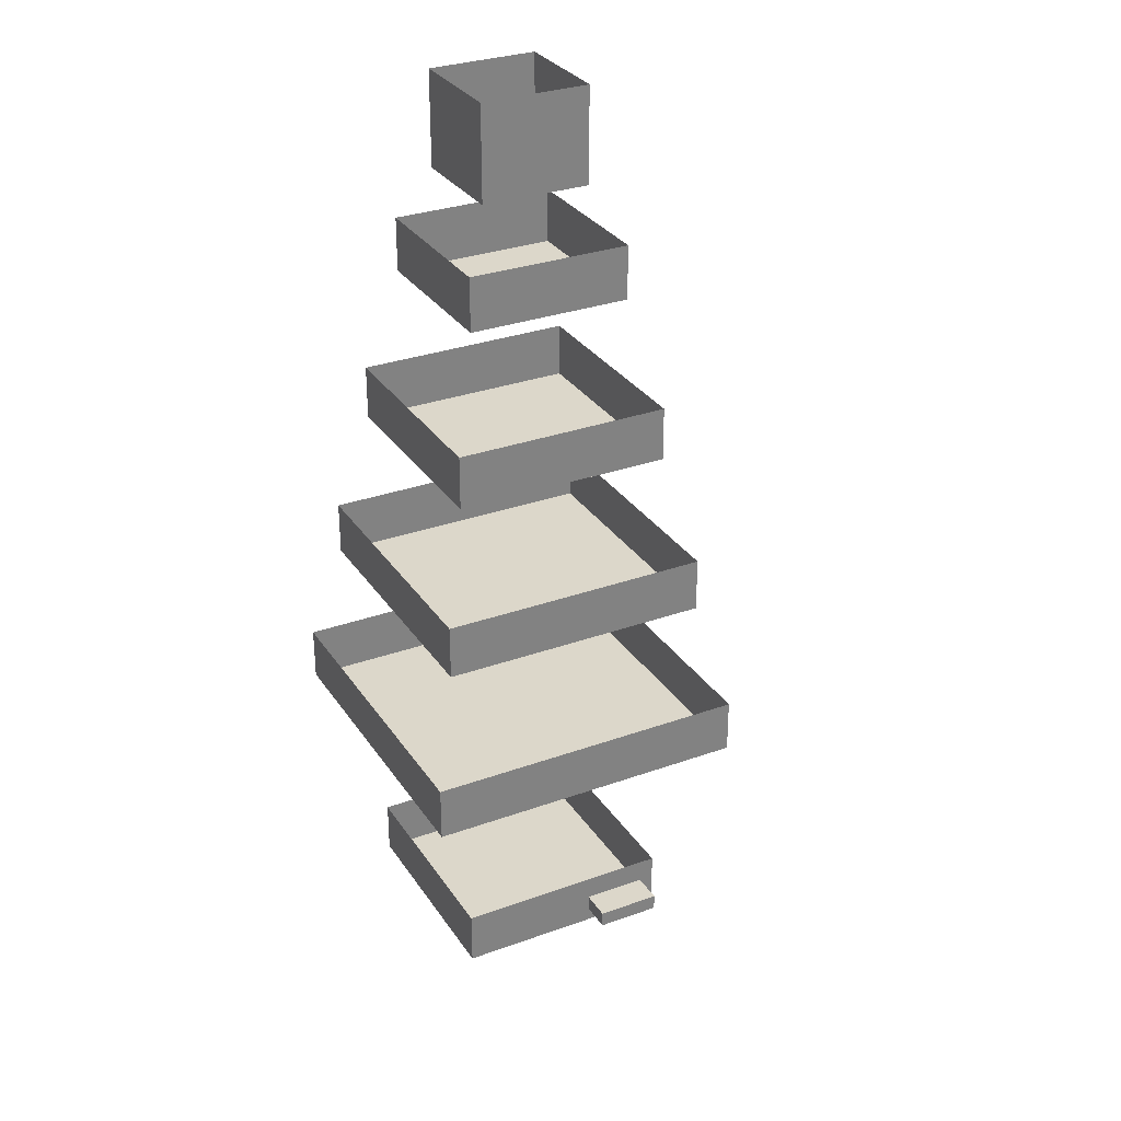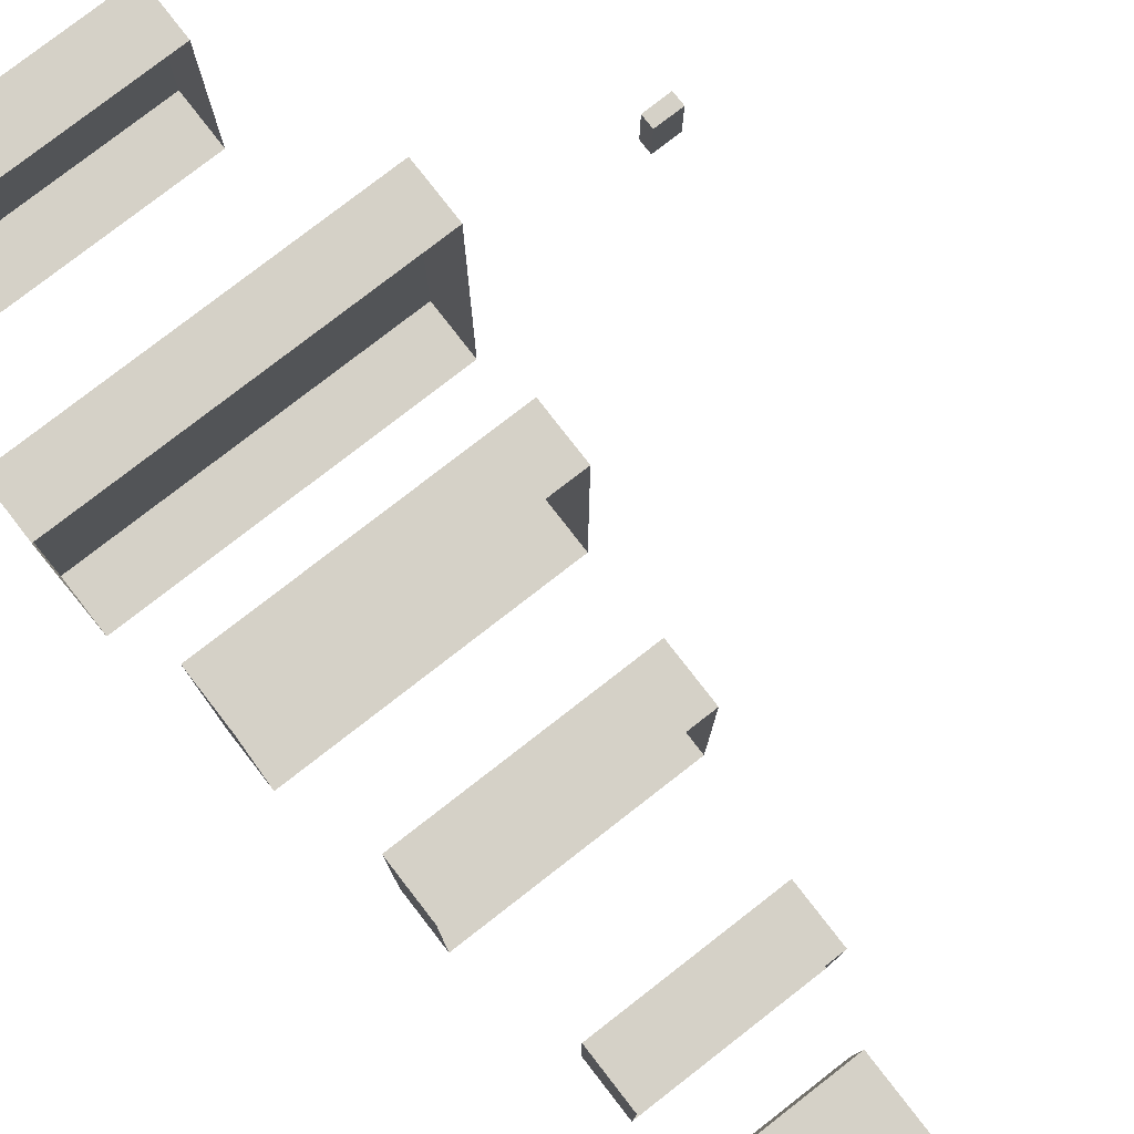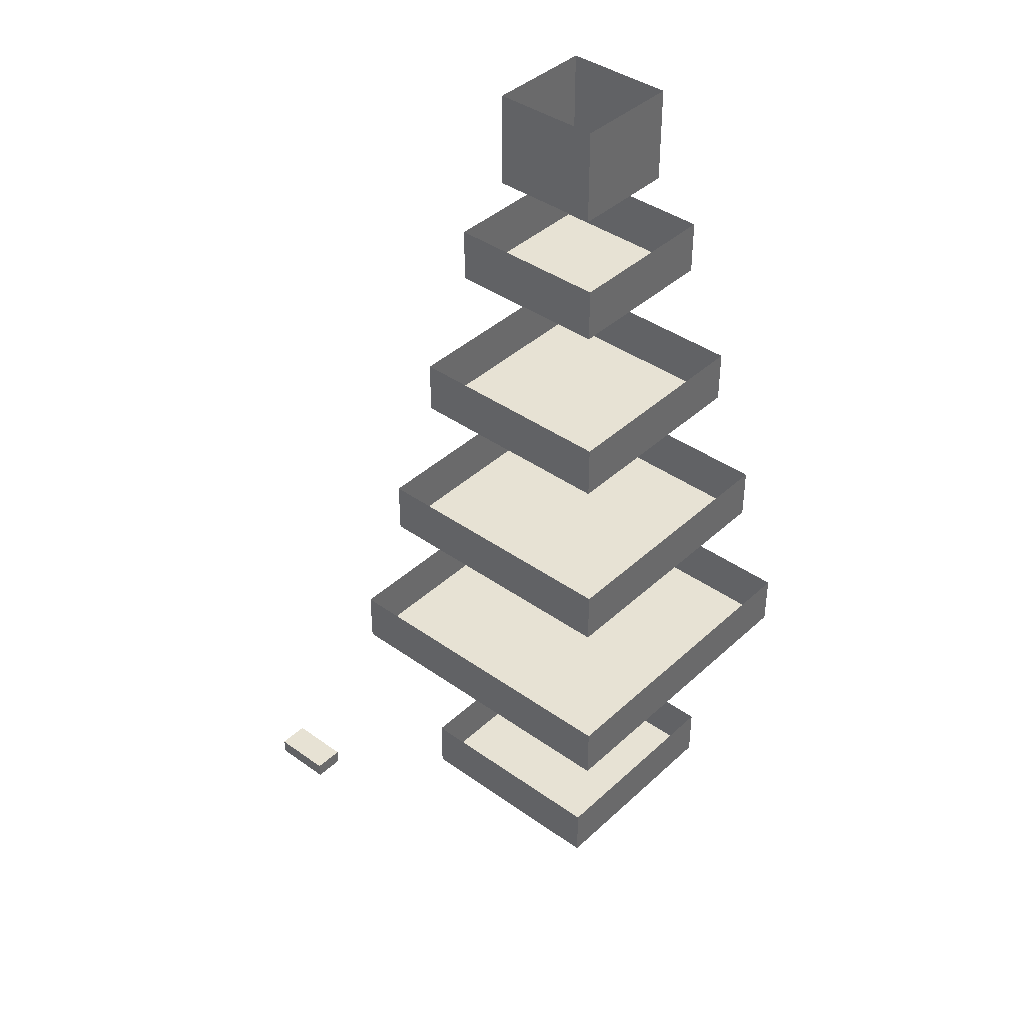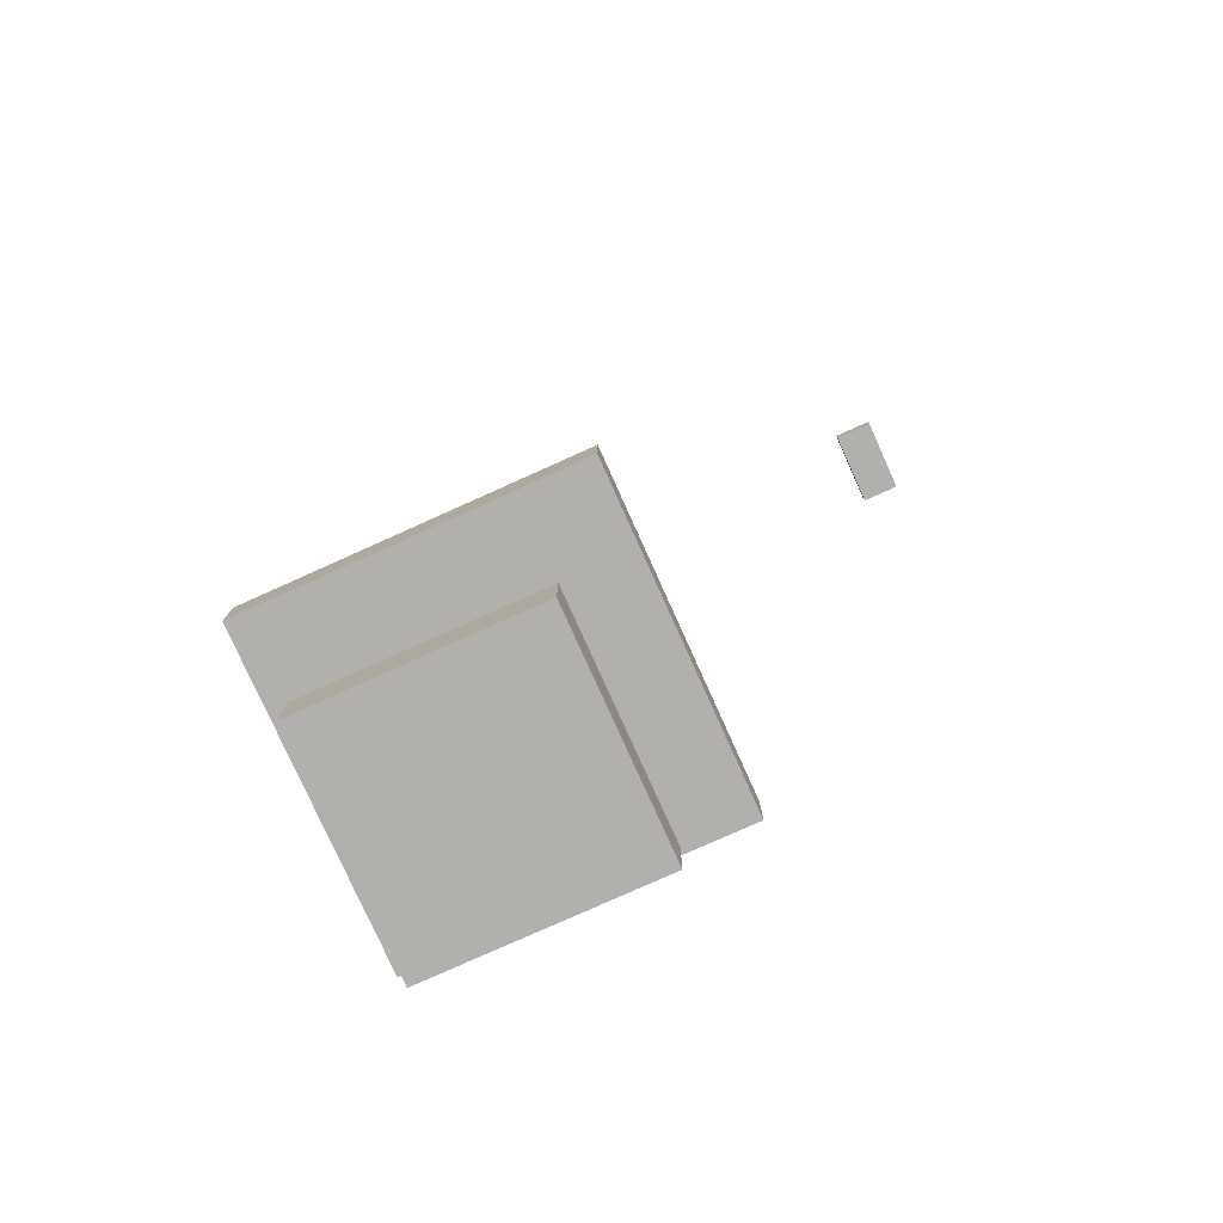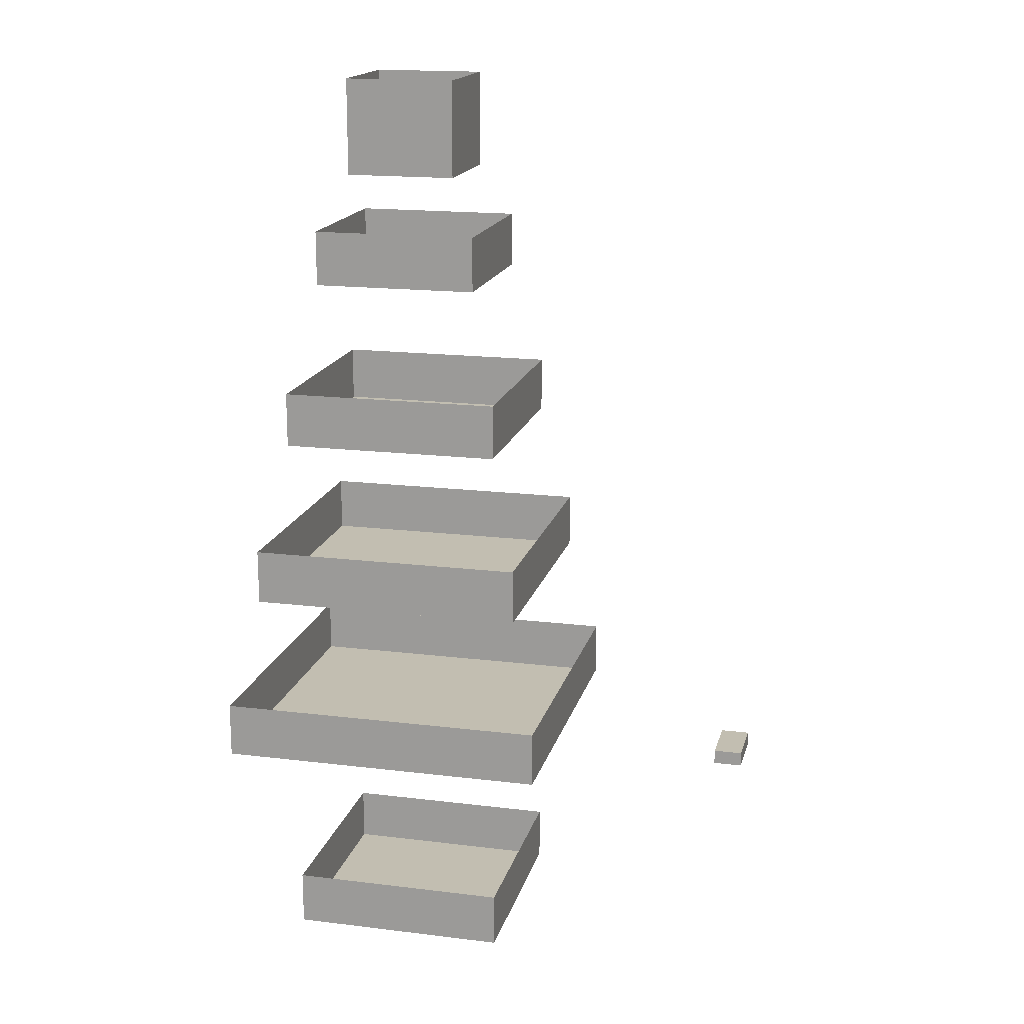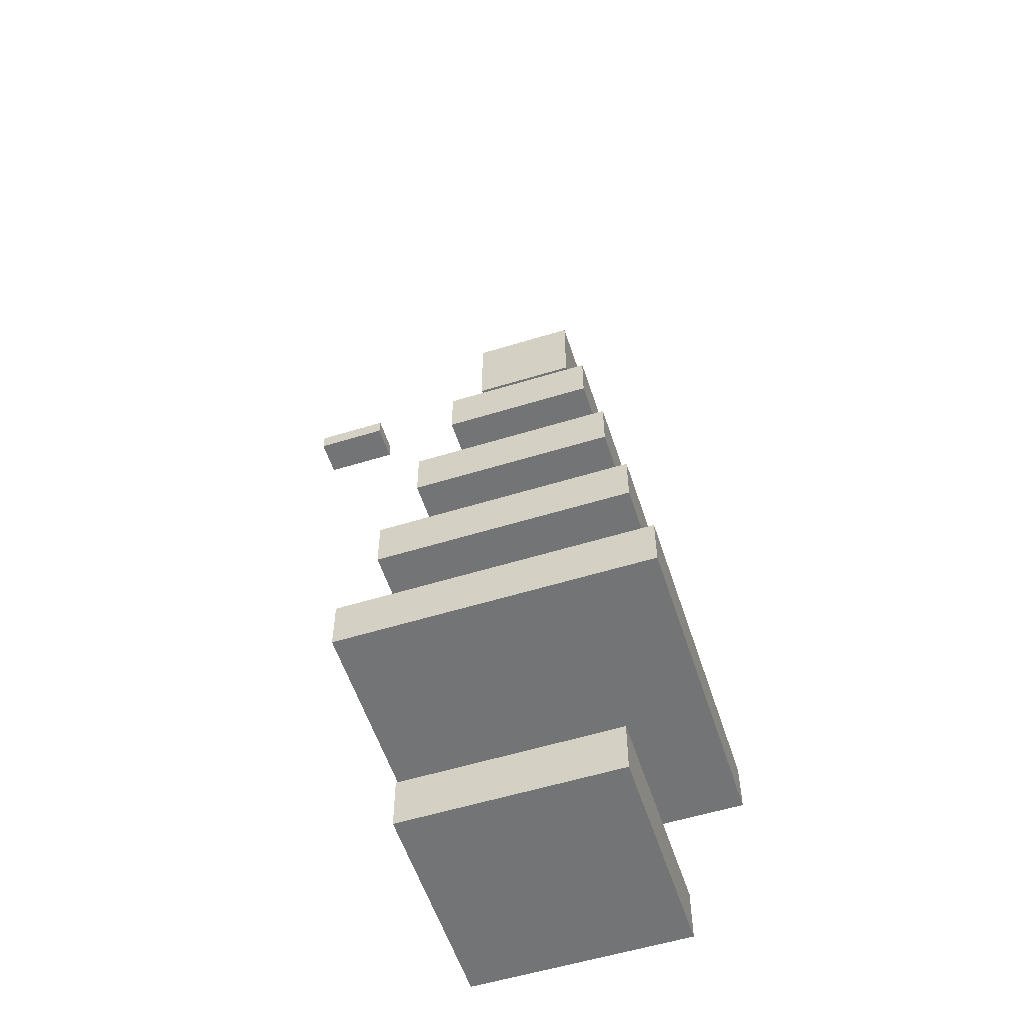
<metadata>
{"format":"obj","ext":"obj","renderer":"f3d","projection":"perspective","resolution":1024,"background":"white","views":[{"elev":30.4,"azim":-117.6,"up":"+Y"},{"elev":78.9,"azim":142.2,"up":"+Z"},{"elev":40.0,"azim":-48.6,"up":"+Y"},{"elev":-78.6,"azim":-155.8,"up":"+Y"},{"elev":17.1,"azim":-166.2,"up":"+Y"},{"elev":-56.1,"azim":-72.1,"up":"+Y"}]}
</metadata>
<code>
o Plane.001
v -10 12 10
v 10 12 10
v -10 12 -10
v 10 12 -10
v -10 16 -10
v 10 16 -10
v -10 16 10
v -10 16 -10
v -10 16 10
v 10 16 10
v 10 16 10
v 10 16 -10
f 1 2 4 3
f 3 4 6 5
f 1 3 8 7
f 2 1 9 10
f 4 2 11 12
o Cube
v -25 2 -7
v -25 1 -7
v -25 2 -3
v -25 1 -3
v -27 2 -7
v -27 1 -7
v -27 2 -3
v -27 1 -3
f 13 17 19 15
f 16 15 19 20
f 20 19 17 18
f 18 14 16 20
f 14 13 15 16
f 18 17 13 14
o Plane.002
v -6 36 6
v 6 36 6
v -6 36 -6
v 6 36 -6
v -6 40 -6
v 6 40 -6
v -6 40 6
v -6 40 -6
v -6 40 6
v 6 40 6
v 6 40 6
v 6 40 -6
f 21 22 24 23
f 23 24 26 25
f 21 23 28 27
f 22 21 29 30
f 24 22 31 32
o Plane.003
v -8 24 8
v 8 24 8
v -8 24 -8
v 8 24 -8
v -8 28 -8
v 8 28 -8
v -8 28 8
v -8 28 -8
v -8 28 8
v 8 28 8
v 8 28 8
v 8 28 -8
f 33 34 36 35
f 35 36 38 37
f 33 35 40 39
f 34 33 41 42
f 36 34 43 44
o Plane.004
v -12 0 12
v 12 0 12
v -12 0 -12
v 12 0 -12
v -12 4 -12
v 12 4 -12
v -12 4 12
v -12 4 -12
v -12 4 12
v 12 4 12
v 12 4 12
v 12 4 -12
f 45 46 48 47
f 47 48 50 49
f 45 47 52 51
f 46 45 53 54
f 48 46 55 56
o Plane.005
v -8 -16 8
v 8 -16 8
v -8 -16 -8
v 8 -16 -8
v -8 -12 -8
v 8 -12 -8
v -8 -12 8
v -8 -12 -8
v -8 -12 8
v 8 -12 8
v 8 -12 8
v 8 -12 -8
f 57 58 60 59
f 59 60 62 61
f 57 59 64 63
f 58 57 65 66
f 60 58 67 68
o Plane.006_Plane.007
v -4 44 4
v 4 44 4
v -4 44 -4
v 4 44 -4
v -4 51 -4
v 4 51 -4
v -4 51 4
v -4 51 -4
v -4 51 4
v 4 51 4
v 4 51 4
v 4 51 -4
f 69 70 72 71
f 71 72 74 73
f 69 71 76 75
f 70 69 77 78
f 72 70 79 80

</code>
